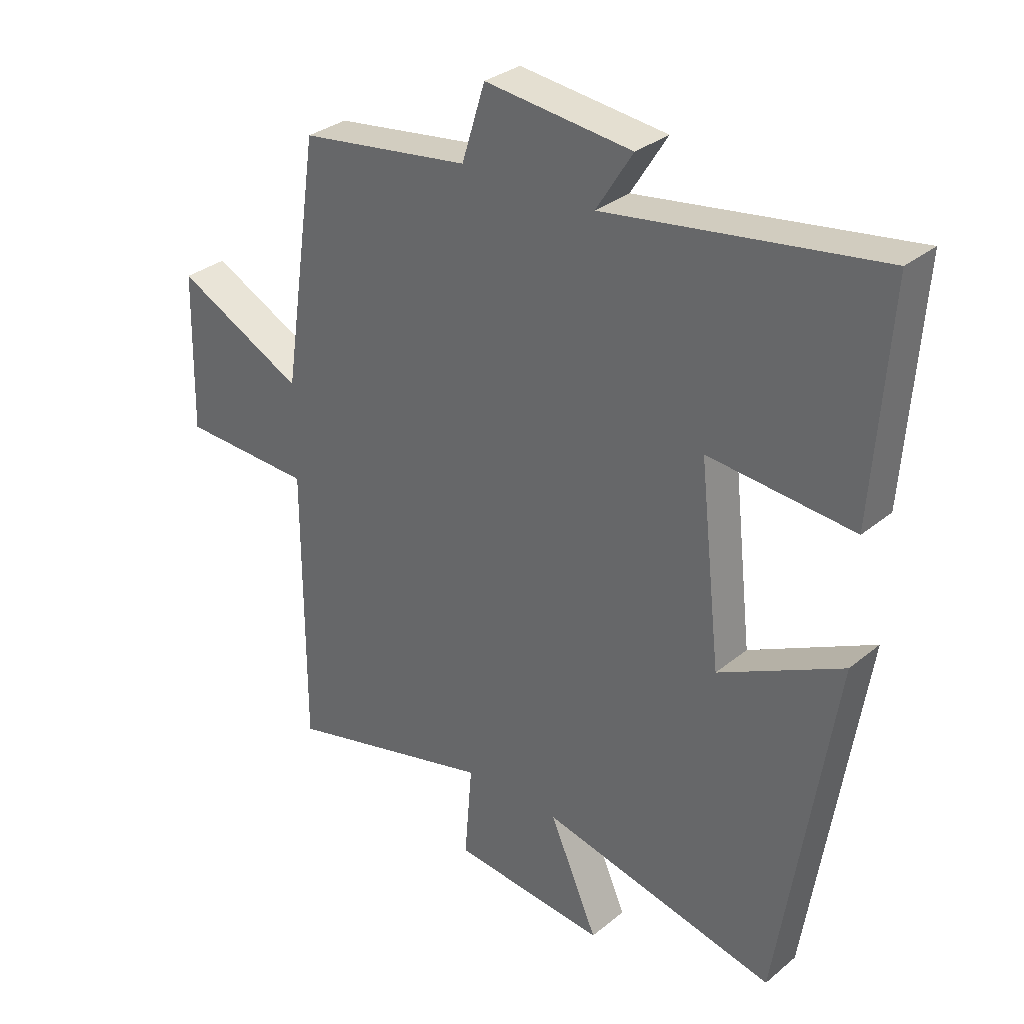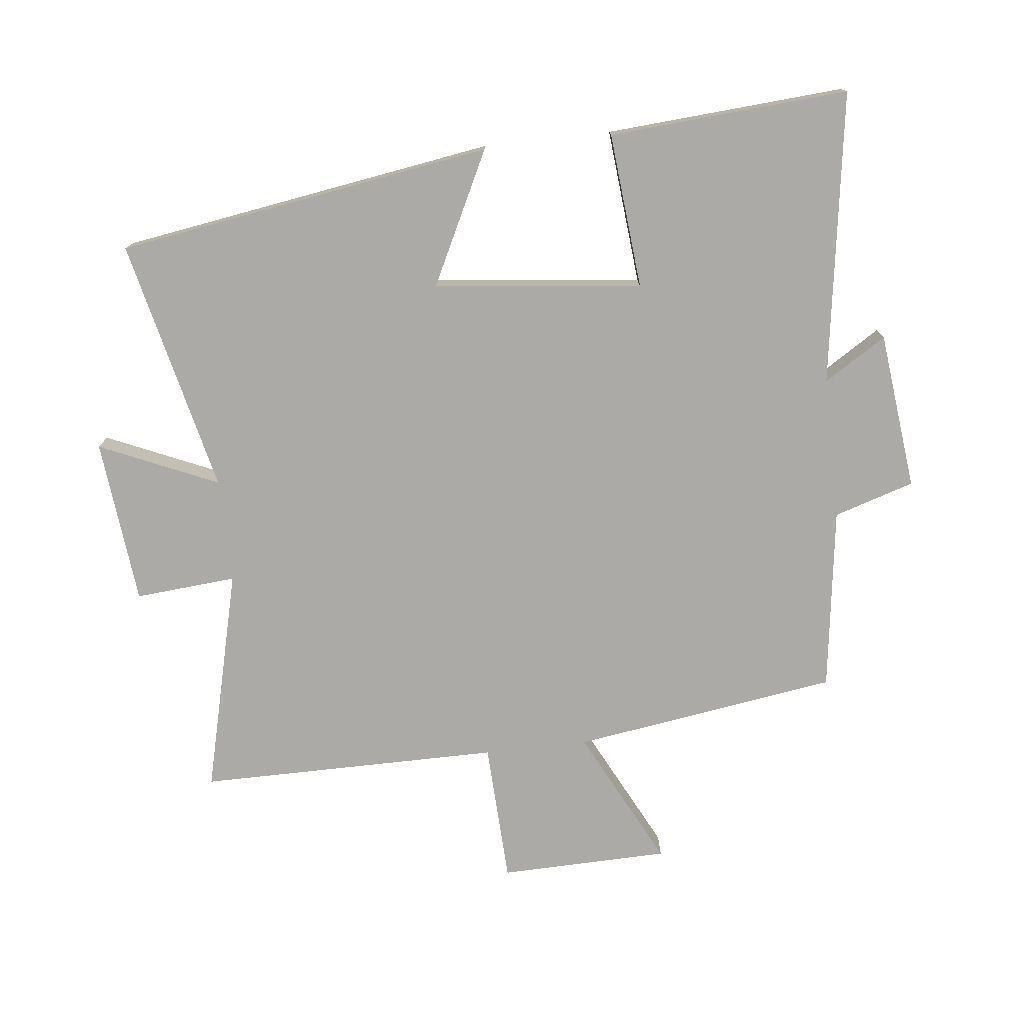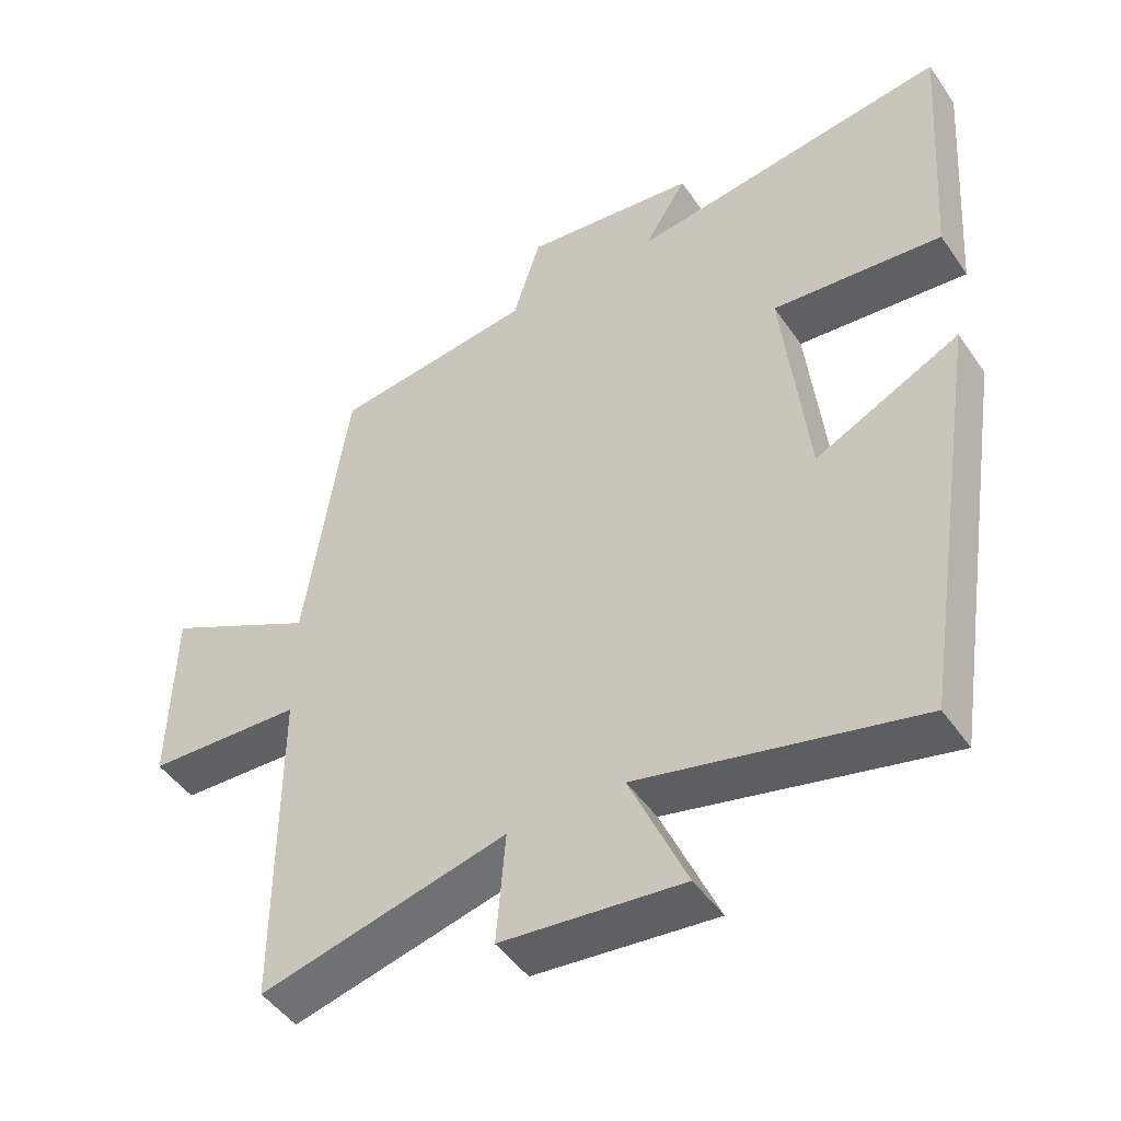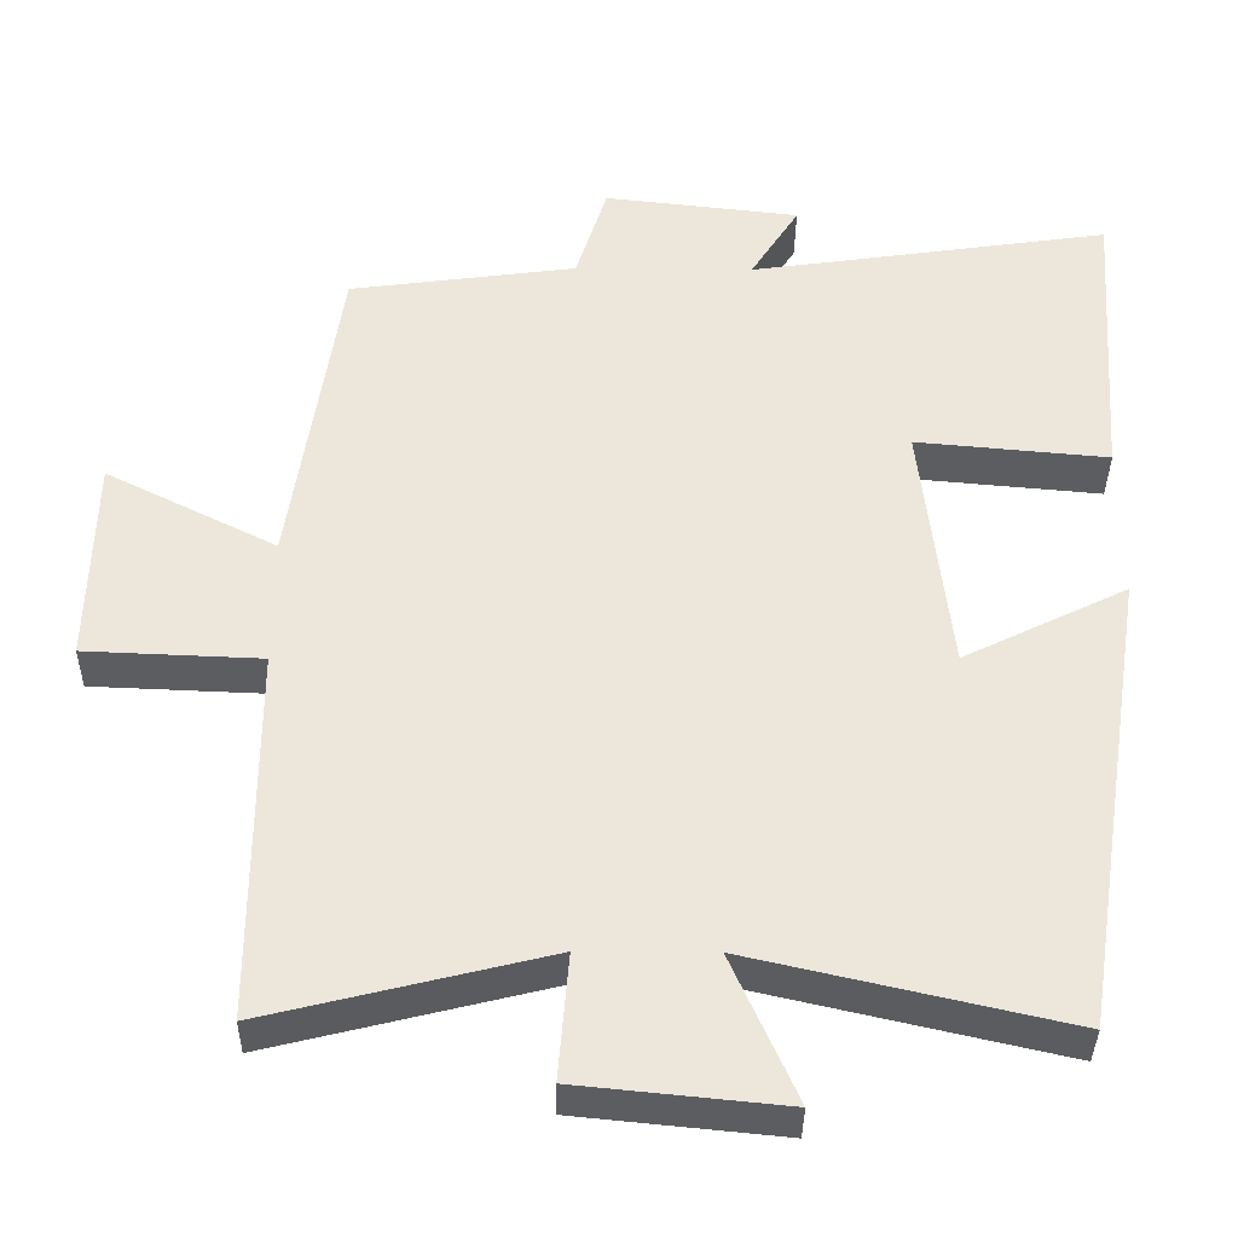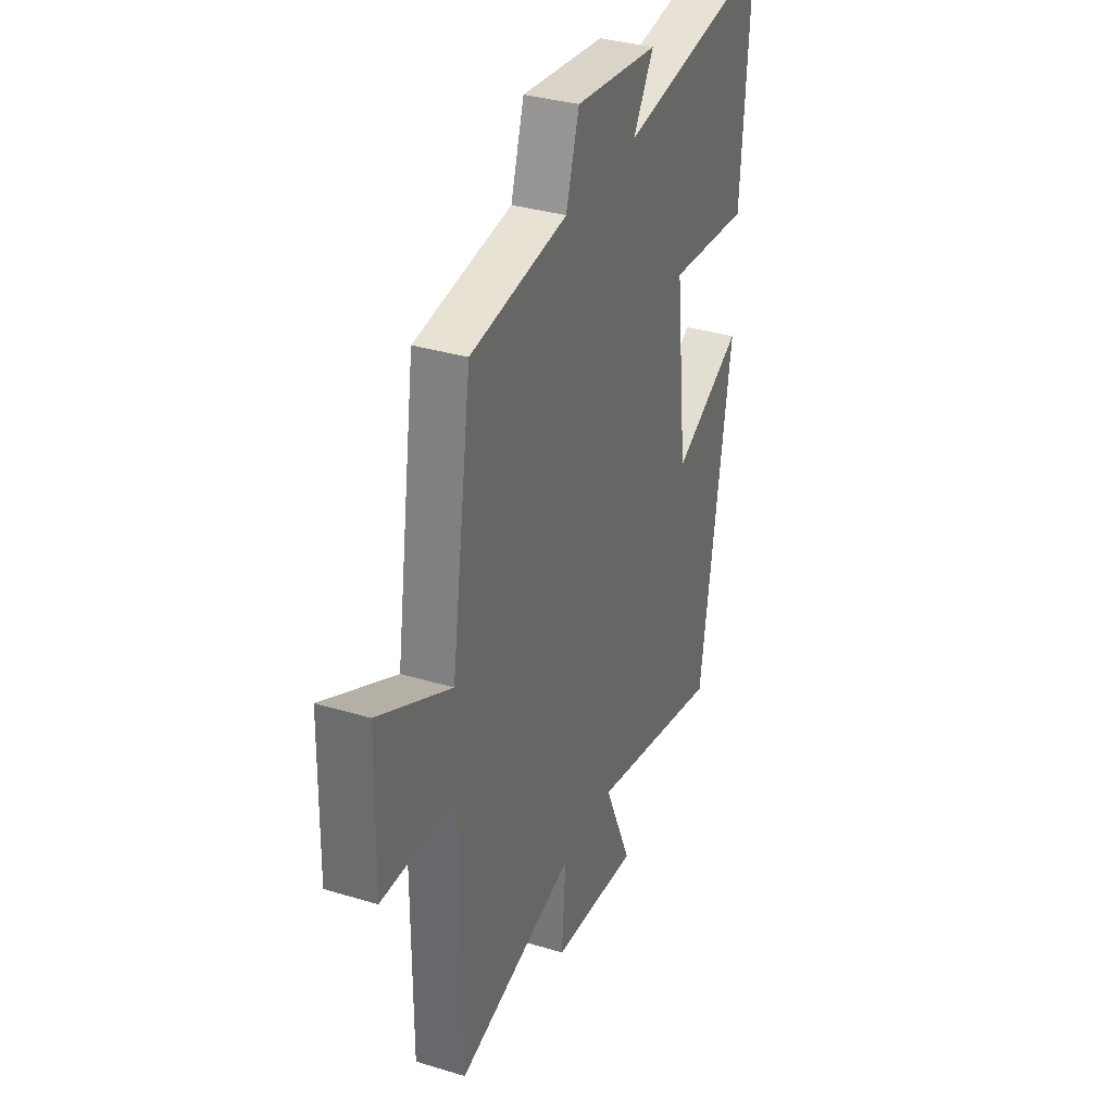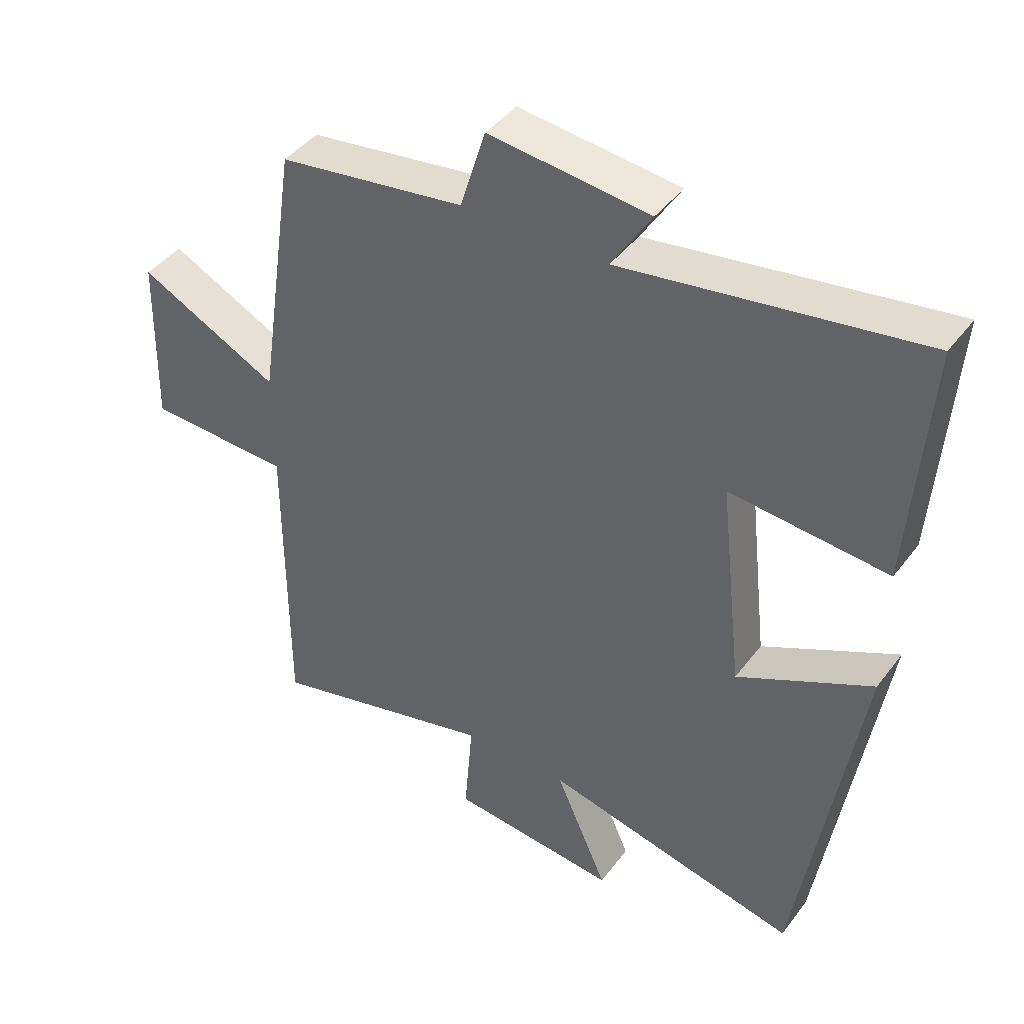
<metadata>
{"format":"obj","ext":"obj","renderer":"f3d","projection":"perspective","resolution":1024,"background":"white","views":[{"elev":31.5,"azim":-139.0,"up":"+Z"},{"elev":-75.9,"azim":-83.6,"up":"+Y"},{"elev":-47.1,"azim":-147.2,"up":"+Z"},{"elev":-36.7,"azim":179.3,"up":"+Z"},{"elev":34.3,"azim":112.2,"up":"+Z"},{"elev":42.6,"azim":-146.1,"up":"+Z"}]}
</metadata>
<code>
v -0.409 0.07 -0.591
v -0.5 0.07 -0.006
v -0.294 0.07 -0.108
v -0.258 0.07 0.216
v -0.5 0.07 0.194
v -0.526 0.07 0.567
v -0.071 0.07 0.5
v -0.132 0.07 0.597
v 0.114 0.07 0.625
v 0.153 0.07 0.5
v 0.439 0.07 0.461
v 0.5 0.07 0.048
v 0.715 0.07 0.157
v 0.721 0.07 -0.107
v 0.5 0.07 -0.116
v 0.5 0.07 -0.587
v 0.15 0.07 -0.5
v 0.163 0.07 -0.658
v -0.095 0.07 -0.684
v -0.014 0.07 -0.5
v -0.409 0 -0.591
v -0.5 0 -0.006
v -0.294 0 -0.108
v -0.258 0 0.216
v -0.5 0 0.194
v -0.526 0 0.567
v -0.071 0 0.5
v -0.132 0 0.597
v 0.114 0 0.625
v 0.153 0 0.5
v 0.439 0 0.461
v 0.5 0 0.048
v 0.715 0 0.157
v 0.721 0 -0.107
v 0.5 0 -0.116
v 0.5 0 -0.587
v 0.15 0 -0.5
v 0.163 0 -0.658
v -0.095 0 -0.684
v -0.014 0 -0.5
f 17 18 19 20
f 15 16 17
f 15 17 20
f 12 13 14 15
f 10 11 12 15
f 10 15 20 1
f 7 8 9 10
f 4 5 6 7
f 3 4 7 10
f 1 2 3
f 1 3 10
f 40 39 38 37
f 37 36 35
f 40 37 35
f 35 34 33 32
f 35 32 31 30
f 21 40 35 30
f 30 29 28 27
f 27 26 25 24
f 30 27 24 23
f 23 22 21
f 30 23 21
f 1 21 22 2
f 2 22 23 3
f 3 23 24 4
f 4 24 25 5
f 5 25 26 6
f 6 26 27 7
f 7 27 28 8
f 8 28 29 9
f 9 29 30 10
f 10 30 31 11
f 11 31 32 12
f 12 32 33 13
f 13 33 34 14
f 14 34 35 15
f 15 35 36 16
f 16 36 37 17
f 17 37 38 18
f 18 38 39 19
f 19 39 40 20
f 20 40 21 1

</code>
